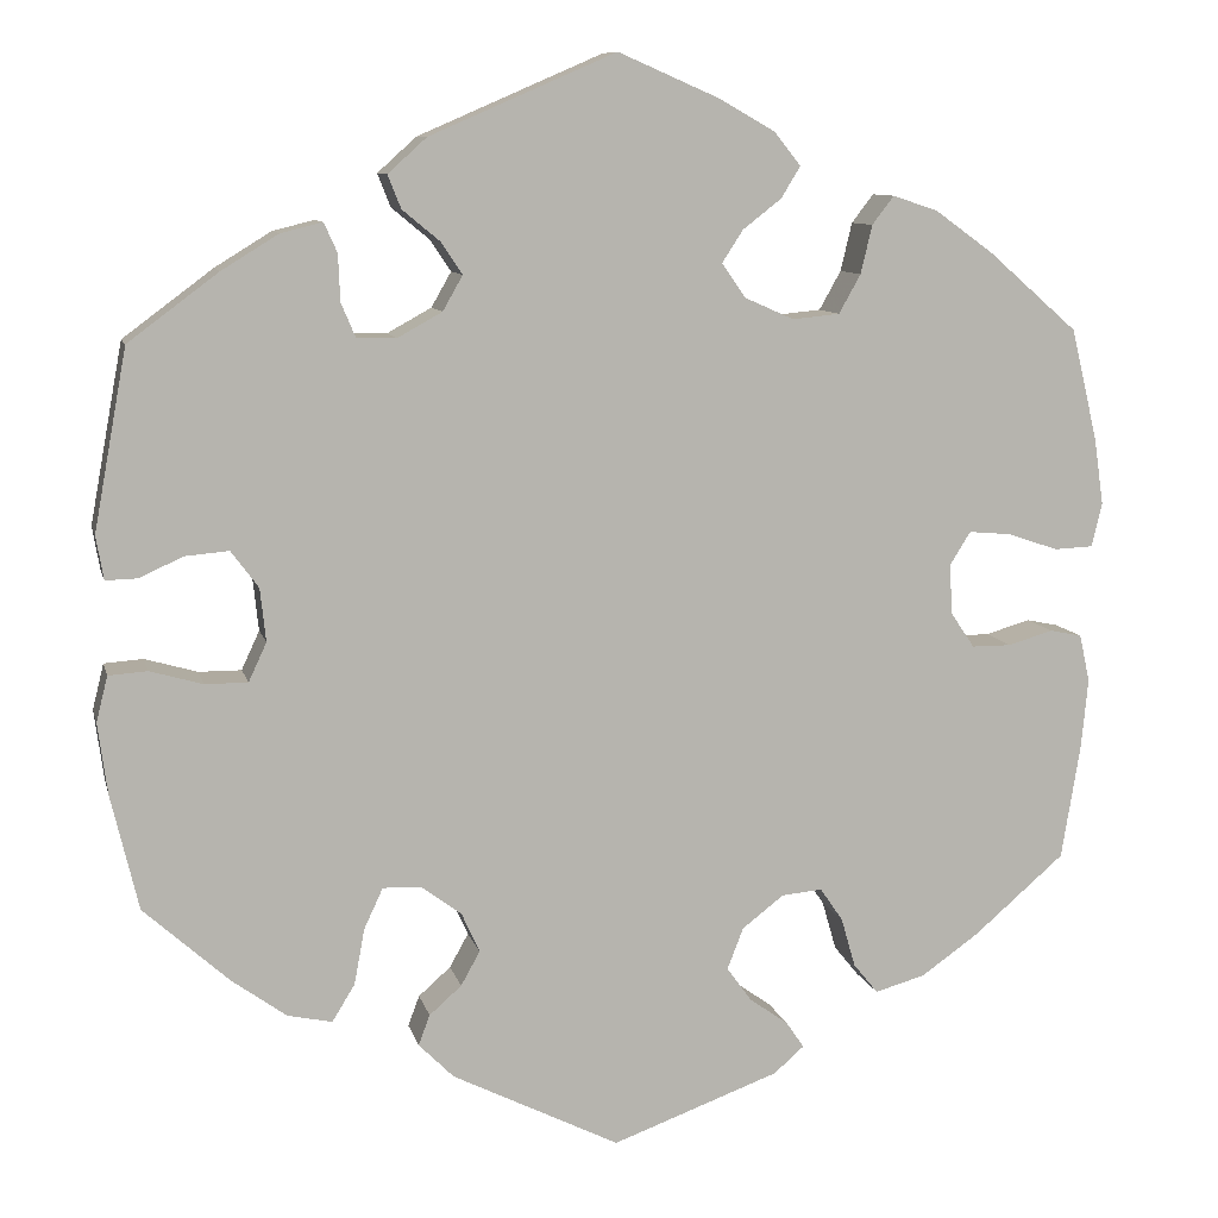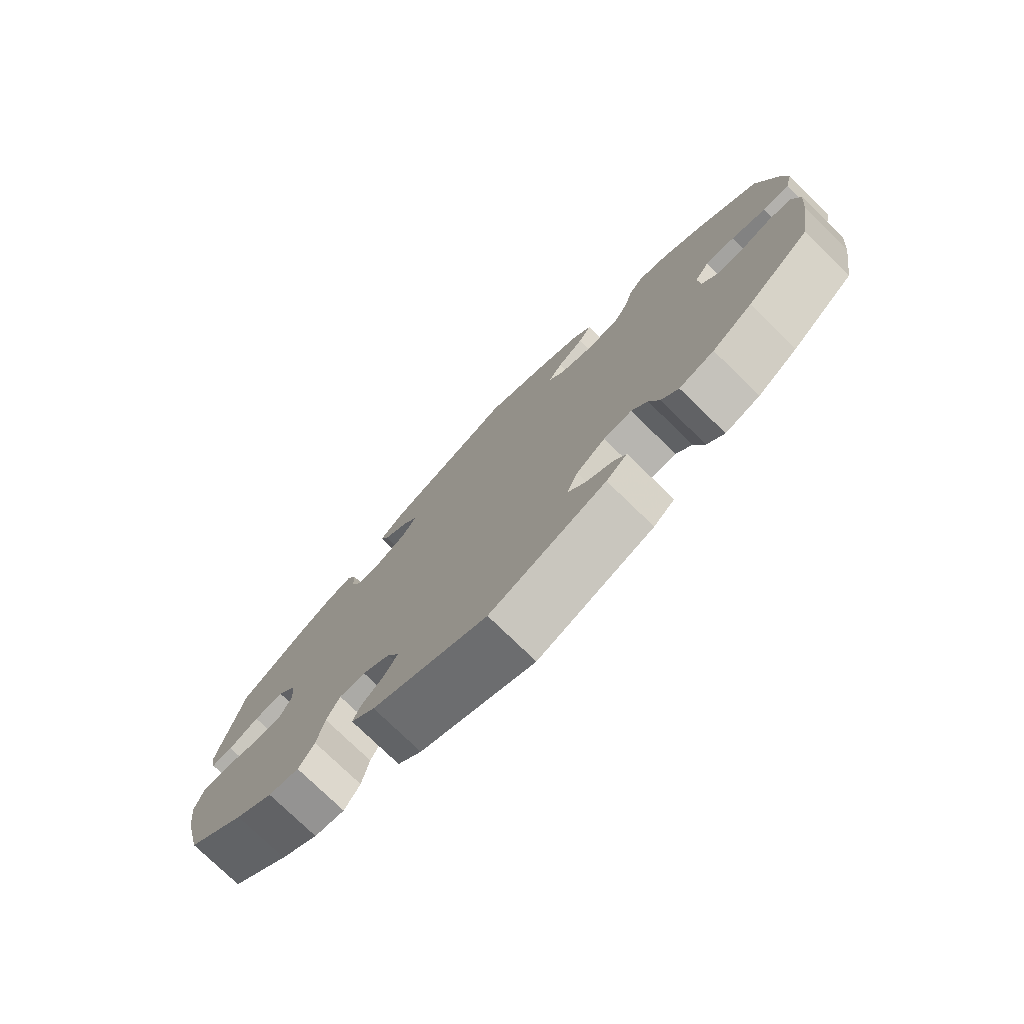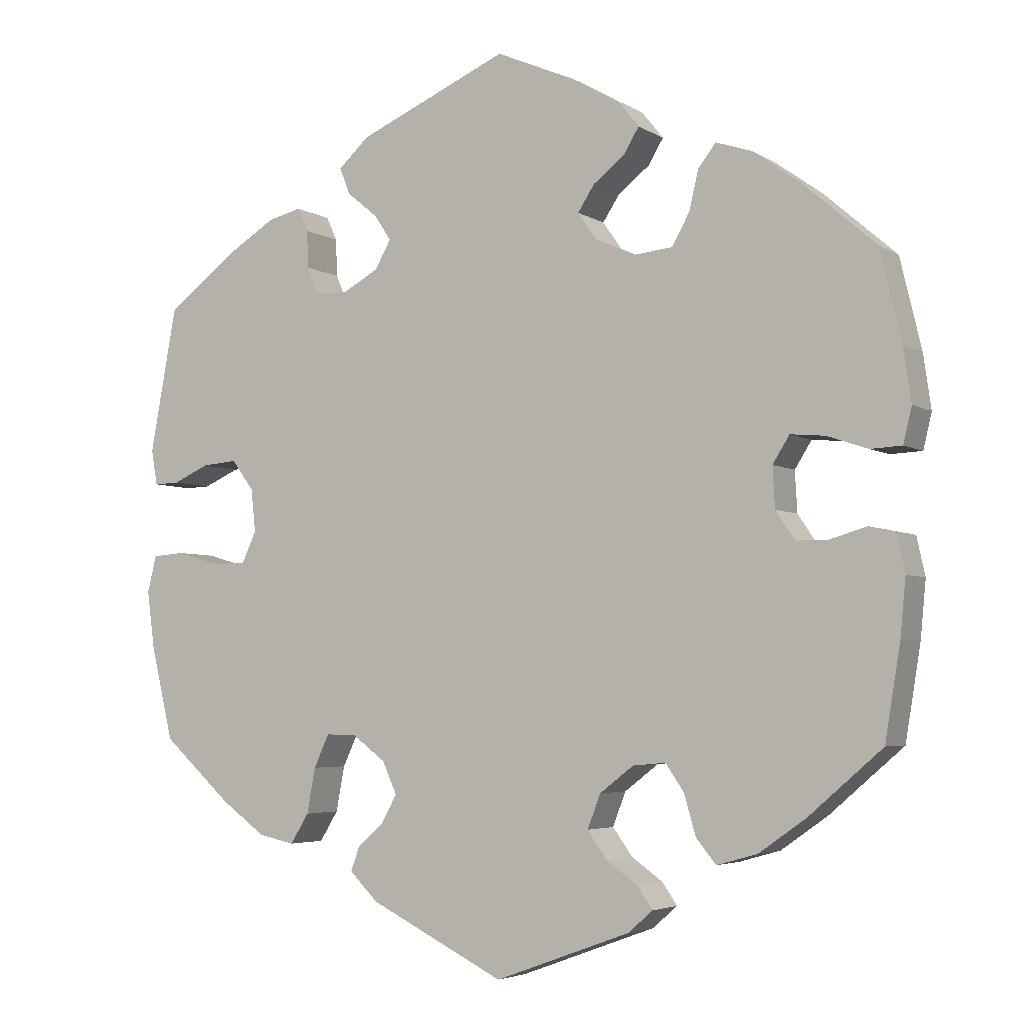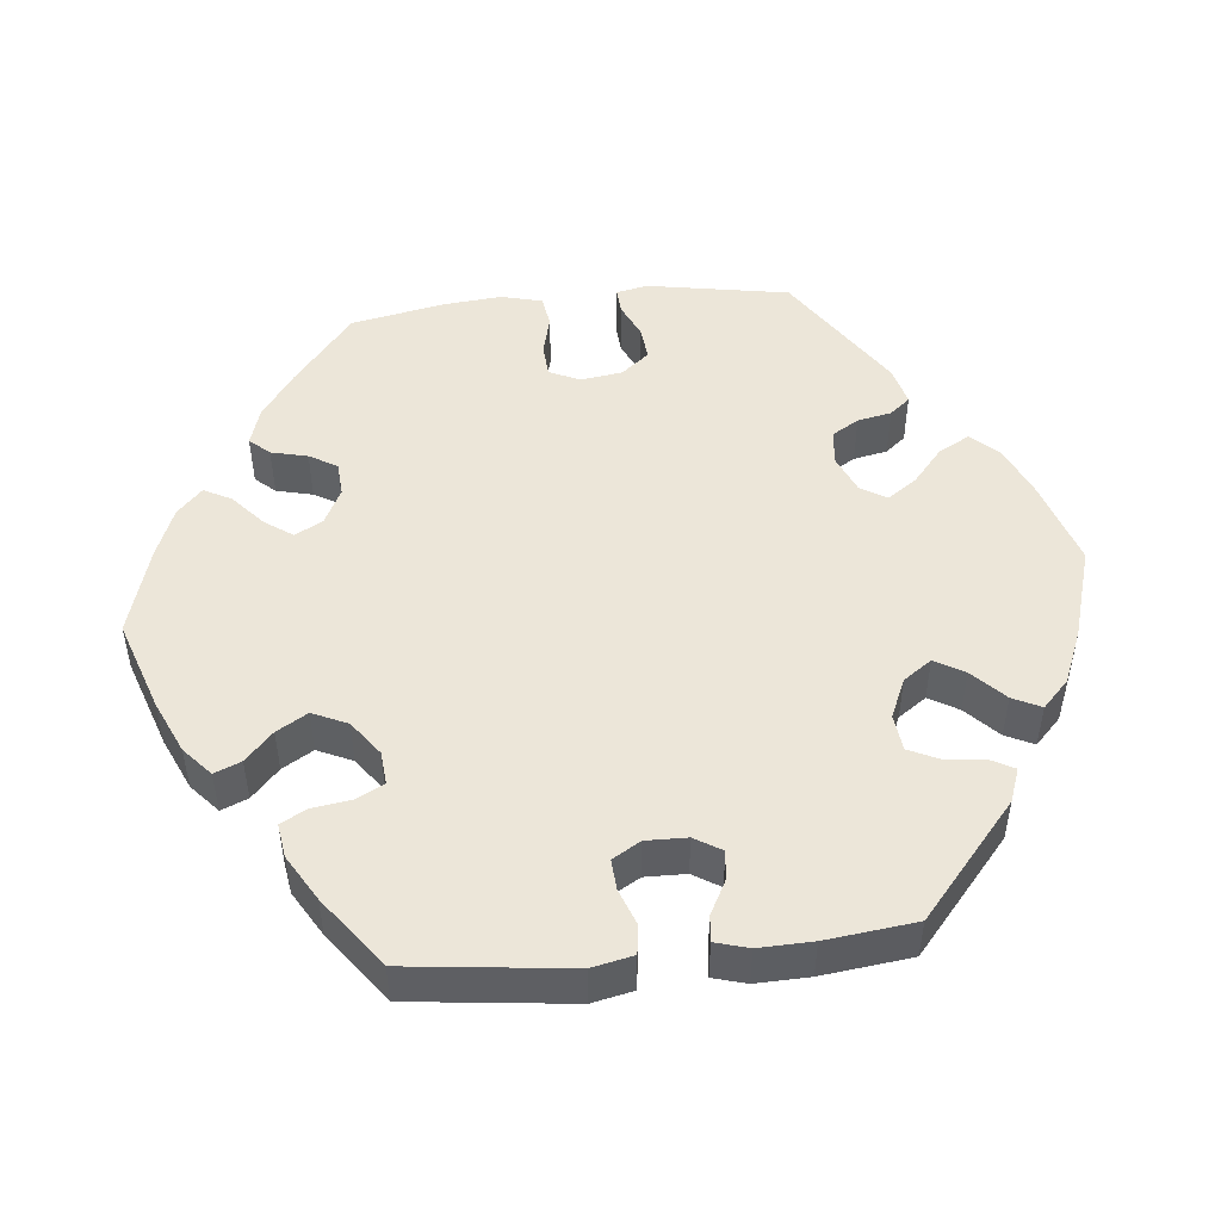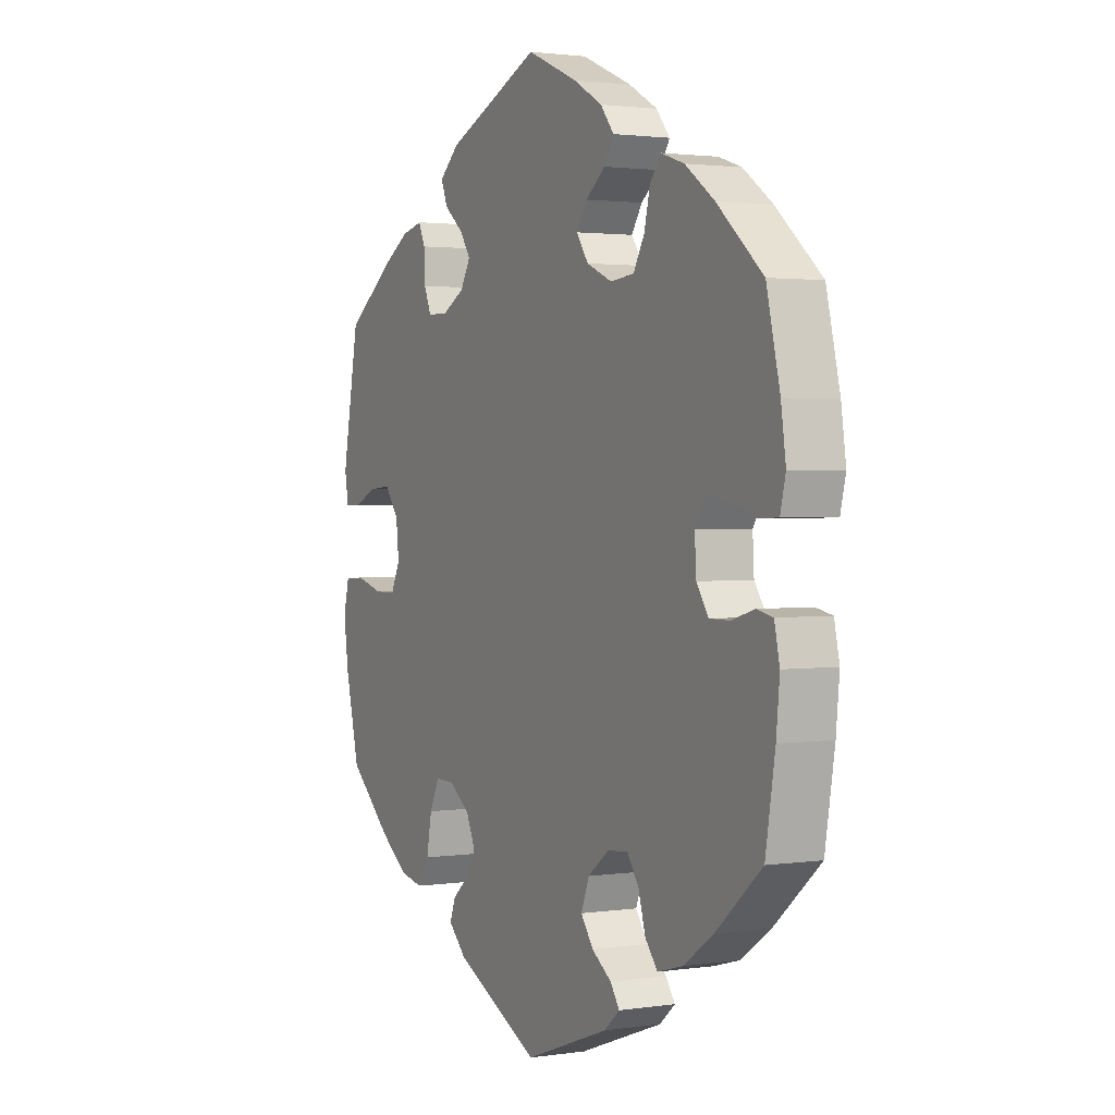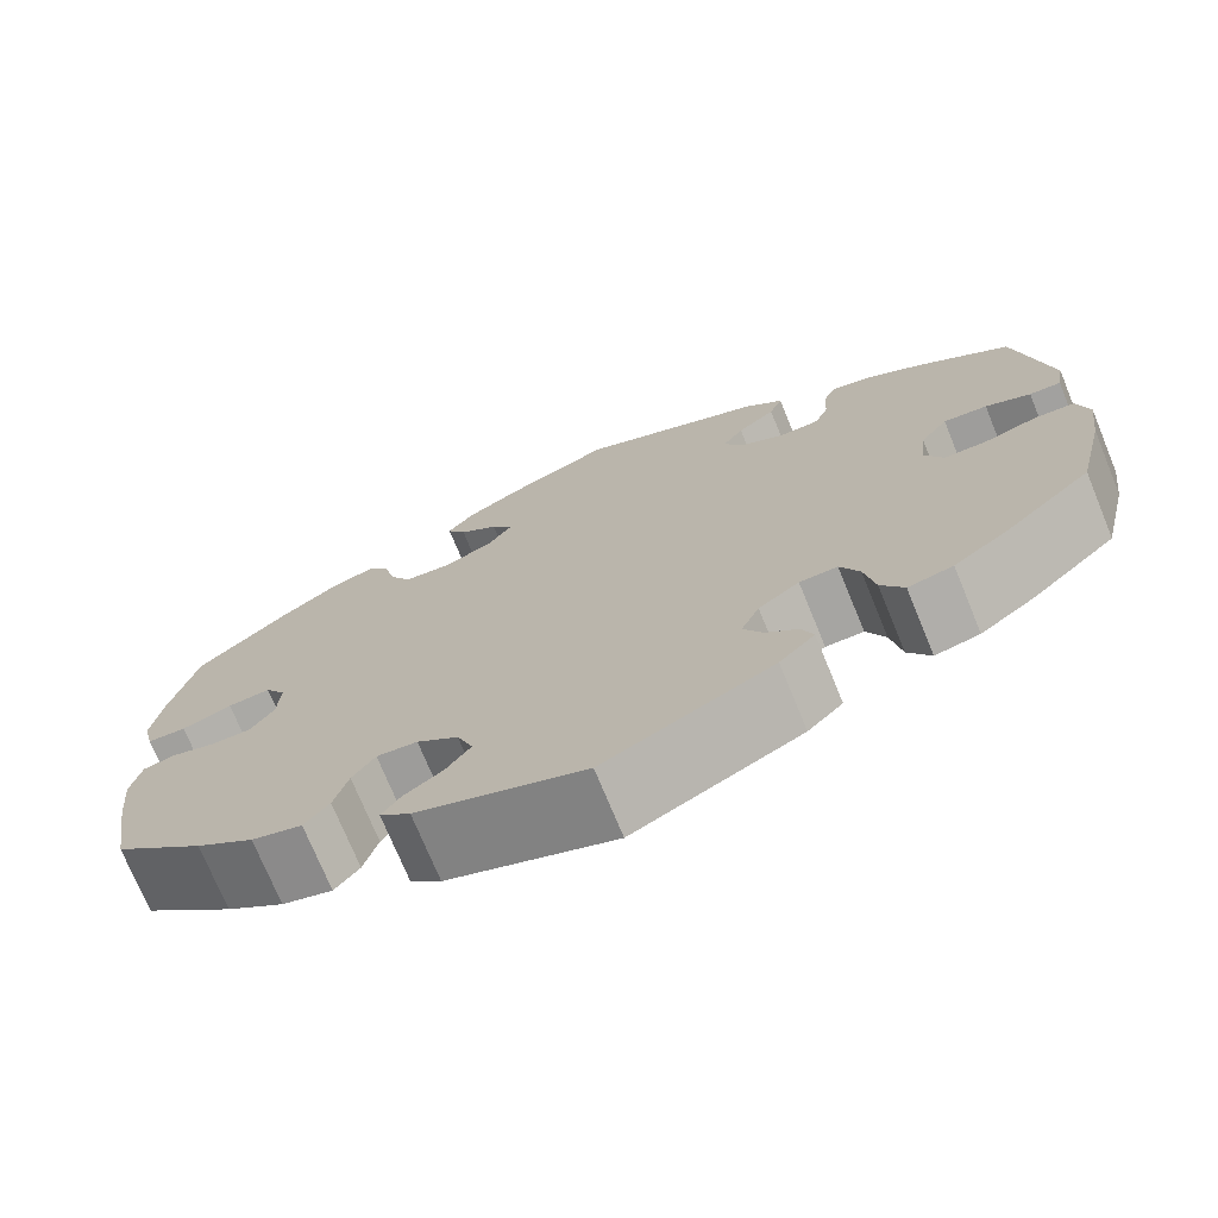
<metadata>
{"format":"obj","ext":"obj","renderer":"f3d","projection":"perspective","resolution":1024,"background":"white","views":[{"elev":9.4,"azim":167.1,"up":"+Z"},{"elev":-77.0,"azim":-134.1,"up":"+Z"},{"elev":-4.3,"azim":-151.5,"up":"+Z"},{"elev":49.3,"azim":24.2,"up":"+Y"},{"elev":1.9,"azim":-117.9,"up":"+Z"},{"elev":-73.1,"azim":22.3,"up":"+Z"}]}
</metadata>
<code>
v -0.405 0.07 0.372
v -0.344 0.07 0.416
v -0.296 0.07 0.432
v -0.273 0.07 0.402
v -0.261 0.07 0.351
v -0.238 0.07 0.31
v -0.188 0.07 0.305
v -0.136 0.07 0.328
v -0.111 0.07 0.364
v -0.133 0.07 0.398
v -0.174 0.07 0.43
v -0.194 0.07 0.463
v -0.166 0.07 0.498
v -0.106 0.07 0.532
v 0 0.07 0.578
v 0.196 0.07 0.493
v 0.237 0.07 0.456
v 0.223 0.07 0.421
v 0.183 0.07 0.388
v 0.161 0.07 0.355
v 0.182 0.07 0.318
v 0.229 0.07 0.292
v 0.271 0.07 0.293
v 0.286 0.07 0.329
v 0.288 0.07 0.378
v 0.302 0.07 0.409
v 0.346 0.07 0.398
v 0.406 0.07 0.361
v 0.501 0.07 0.29
v 0.536 0.07 0.1
v 0.528 0.07 0.054
v 0.495 0.07 0.055
v 0.448 0.07 0.076
v 0.402 0.07 0.08
v 0.373 0.07 0.041
v 0.367 0.07 -0.015
v 0.386 0.07 -0.056
v 0.431 0.07 -0.056
v 0.487 0.07 -0.04
v 0.528 0.07 -0.043
v 0.54 0.07 -0.091
v 0.53 0.07 -0.166
v 0.501 0.07 -0.288
v 0.411 0.07 -0.369
v 0.353 0.07 -0.411
v 0.306 0.07 -0.421
v 0.282 0.07 -0.382
v 0.271 0.07 -0.323
v 0.251 0.07 -0.28
v 0.211 0.07 -0.281
v 0.168 0.07 -0.313
v 0.149 0.07 -0.355
v 0.169 0.07 -0.391
v 0.203 0.07 -0.421
v 0.215 0.07 -0.453
v 0.178 0.07 -0.49
v 0.001 0.07 -0.578
v -0.176 0.07 -0.513
v -0.208 0.07 -0.485
v -0.189 0.07 -0.457
v -0.148 0.07 -0.428
v -0.122 0.07 -0.392
v -0.139 0.07 -0.348
v -0.183 0.07 -0.314
v -0.226 0.07 -0.31
v -0.25 0.07 -0.345
v -0.265 0.07 -0.397
v -0.291 0.07 -0.429
v -0.344 0.07 -0.414
v -0.405 0.07 -0.371
v -0.501 0.07 -0.288
v -0.521 0.07 -0.166
v -0.528 0.07 -0.093
v -0.517 0.07 -0.043
v -0.483 0.07 -0.036
v -0.436 0.07 -0.05
v -0.394 0.07 -0.05
v -0.369 0.07 -0.013
v -0.366 0.07 0.04
v -0.388 0.07 0.075
v -0.433 0.07 0.071
v -0.486 0.07 0.053
v -0.527 0.07 0.055
v -0.538 0.07 0.101
v -0.528 0.07 0.171
v -0.5 0.07 0.289
v -0.405 0 0.372
v -0.344 0 0.416
v -0.296 0 0.432
v -0.273 0 0.402
v -0.261 0 0.351
v -0.238 0 0.31
v -0.188 0 0.305
v -0.136 0 0.328
v -0.111 0 0.364
v -0.133 0 0.398
v -0.174 0 0.43
v -0.194 0 0.463
v -0.166 0 0.498
v -0.106 0 0.532
v 0 0 0.578
v 0.196 0 0.493
v 0.237 0 0.456
v 0.223 0 0.421
v 0.183 0 0.388
v 0.161 0 0.355
v 0.182 0 0.318
v 0.229 0 0.292
v 0.271 0 0.293
v 0.286 0 0.329
v 0.288 0 0.378
v 0.302 0 0.409
v 0.346 0 0.398
v 0.406 0 0.361
v 0.501 0 0.29
v 0.536 0 0.1
v 0.528 0 0.054
v 0.495 0 0.055
v 0.448 0 0.076
v 0.402 0 0.08
v 0.373 0 0.041
v 0.367 0 -0.015
v 0.386 0 -0.056
v 0.431 0 -0.056
v 0.487 0 -0.04
v 0.528 0 -0.043
v 0.54 0 -0.091
v 0.53 0 -0.166
v 0.501 0 -0.288
v 0.411 0 -0.369
v 0.353 0 -0.411
v 0.306 0 -0.421
v 0.282 0 -0.382
v 0.271 0 -0.323
v 0.251 0 -0.28
v 0.211 0 -0.281
v 0.168 0 -0.313
v 0.149 0 -0.355
v 0.169 0 -0.391
v 0.203 0 -0.421
v 0.215 0 -0.453
v 0.178 0 -0.49
v 0.001 0 -0.578
v -0.176 0 -0.513
v -0.208 0 -0.485
v -0.189 0 -0.457
v -0.148 0 -0.428
v -0.122 0 -0.392
v -0.139 0 -0.348
v -0.183 0 -0.314
v -0.226 0 -0.31
v -0.25 0 -0.345
v -0.265 0 -0.397
v -0.291 0 -0.429
v -0.344 0 -0.414
v -0.405 0 -0.371
v -0.501 0 -0.288
v -0.521 0 -0.166
v -0.528 0 -0.093
v -0.517 0 -0.043
v -0.483 0 -0.036
v -0.436 0 -0.05
v -0.394 0 -0.05
v -0.369 0 -0.013
v -0.366 0 0.04
v -0.388 0 0.075
v -0.433 0 0.071
v -0.486 0 0.053
v -0.527 0 0.055
v -0.538 0 0.101
v -0.528 0 0.171
v -0.5 0 0.289
f 81 82 83 84
f 80 81 84 85
f 73 74 75 76
f 73 76 77
f 72 73 77
f 71 72 77
f 70 71 77 78
f 66 67 68 69
f 65 66 69 70
f 58 59 60 61
f 58 61 62
f 57 58 62
f 56 57 62 63
f 53 54 55 56
f 52 53 56 63
f 45 46 47 48
f 45 48 49
f 44 45 49
f 43 44 49
f 42 43 49
f 41 42 49 50
f 38 39 40 41
f 37 38 41 50
f 30 31 32 33
f 30 33 34
f 29 30 34
f 28 29 34 35
f 24 25 26 27
f 23 24 27 28
f 16 17 18 19
f 16 19 20
f 15 16 20
f 14 15 20 21
f 10 11 12 13
f 9 10 13 14
f 2 3 4 5
f 2 5 6
f 1 2 6
f 80 85 86 1
f 65 70 78
f 64 65 78 79
f 51 52 63 64
f 51 64 79
f 36 37 50 51
f 23 28 35 36
f 22 23 36 51
f 21 22 51 79
f 9 14 21
f 8 9 21
f 7 8 21 79
f 79 80 1 6
f 6 7 79
f 170 169 168 167
f 171 170 167 166
f 162 161 160 159
f 163 162 159
f 163 159 158
f 163 158 157
f 164 163 157 156
f 155 154 153 152
f 156 155 152 151
f 147 146 145 144
f 148 147 144
f 148 144 143
f 149 148 143 142
f 142 141 140 139
f 149 142 139 138
f 134 133 132 131
f 135 134 131
f 135 131 130
f 135 130 129
f 135 129 128
f 136 135 128 127
f 127 126 125 124
f 136 127 124 123
f 119 118 117 116
f 120 119 116
f 120 116 115
f 121 120 115 114
f 113 112 111 110
f 114 113 110 109
f 105 104 103 102
f 106 105 102
f 106 102 101
f 107 106 101 100
f 99 98 97 96
f 100 99 96 95
f 91 90 89 88
f 92 91 88
f 92 88 87
f 87 172 171 166
f 164 156 151
f 165 164 151 150
f 150 149 138 137
f 165 150 137
f 137 136 123 122
f 122 121 114 109
f 137 122 109 108
f 165 137 108 107
f 107 100 95
f 107 95 94
f 165 107 94 93
f 92 87 166 165
f 165 93 92
f 1 87 88 2
f 2 88 89 3
f 3 89 90 4
f 4 90 91 5
f 5 91 92 6
f 6 92 93 7
f 7 93 94 8
f 8 94 95 9
f 9 95 96 10
f 10 96 97 11
f 11 97 98 12
f 12 98 99 13
f 13 99 100 14
f 14 100 101 15
f 15 101 102 16
f 16 102 103 17
f 17 103 104 18
f 18 104 105 19
f 19 105 106 20
f 20 106 107 21
f 21 107 108 22
f 22 108 109 23
f 23 109 110 24
f 24 110 111 25
f 25 111 112 26
f 26 112 113 27
f 27 113 114 28
f 28 114 115 29
f 29 115 116 30
f 30 116 117 31
f 31 117 118 32
f 32 118 119 33
f 33 119 120 34
f 34 120 121 35
f 35 121 122 36
f 36 122 123 37
f 37 123 124 38
f 38 124 125 39
f 39 125 126 40
f 40 126 127 41
f 41 127 128 42
f 42 128 129 43
f 43 129 130 44
f 44 130 131 45
f 45 131 132 46
f 46 132 133 47
f 47 133 134 48
f 48 134 135 49
f 49 135 136 50
f 50 136 137 51
f 51 137 138 52
f 52 138 139 53
f 53 139 140 54
f 54 140 141 55
f 55 141 142 56
f 56 142 143 57
f 57 143 144 58
f 58 144 145 59
f 59 145 146 60
f 60 146 147 61
f 61 147 148 62
f 62 148 149 63
f 63 149 150 64
f 64 150 151 65
f 65 151 152 66
f 66 152 153 67
f 67 153 154 68
f 68 154 155 69
f 69 155 156 70
f 70 156 157 71
f 71 157 158 72
f 72 158 159 73
f 73 159 160 74
f 74 160 161 75
f 75 161 162 76
f 76 162 163 77
f 77 163 164 78
f 78 164 165 79
f 79 165 166 80
f 80 166 167 81
f 81 167 168 82
f 82 168 169 83
f 83 169 170 84
f 84 170 171 85
f 85 171 172 86
f 86 172 87 1

</code>
